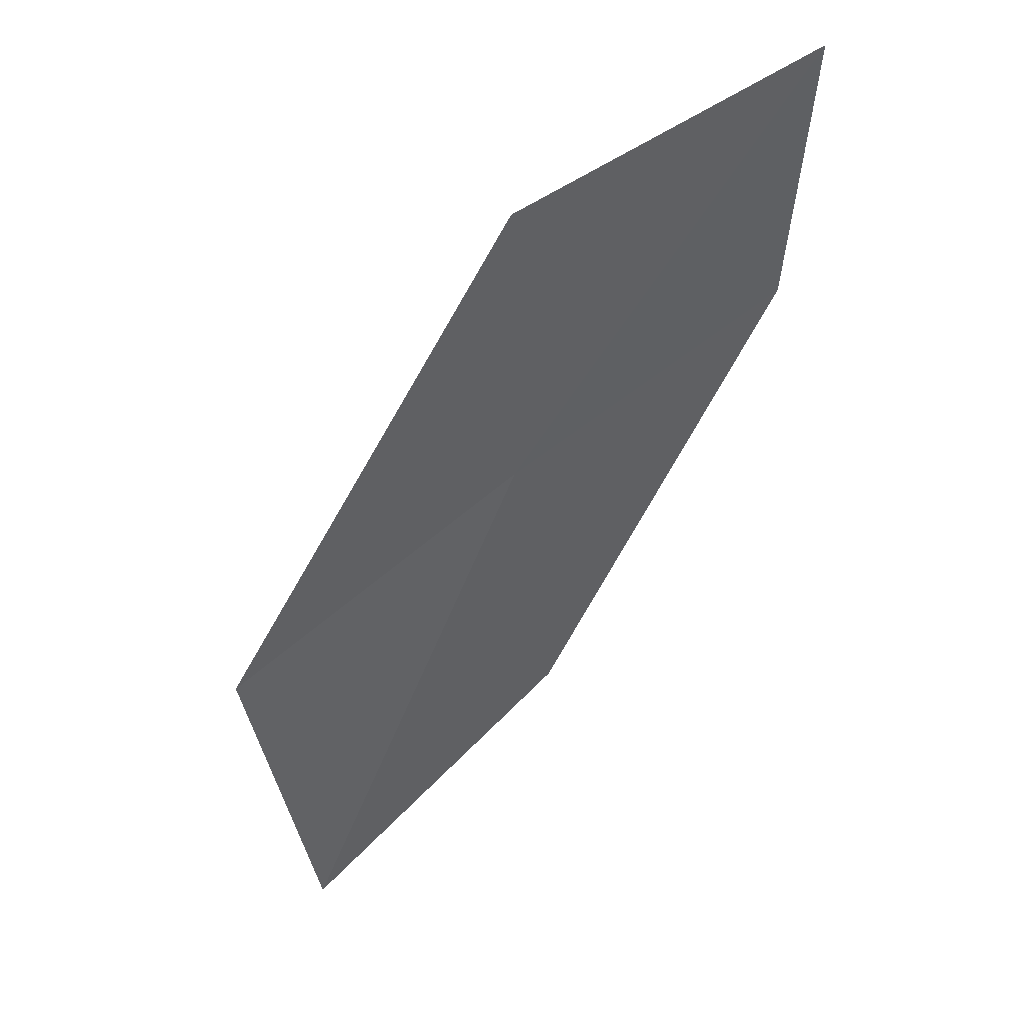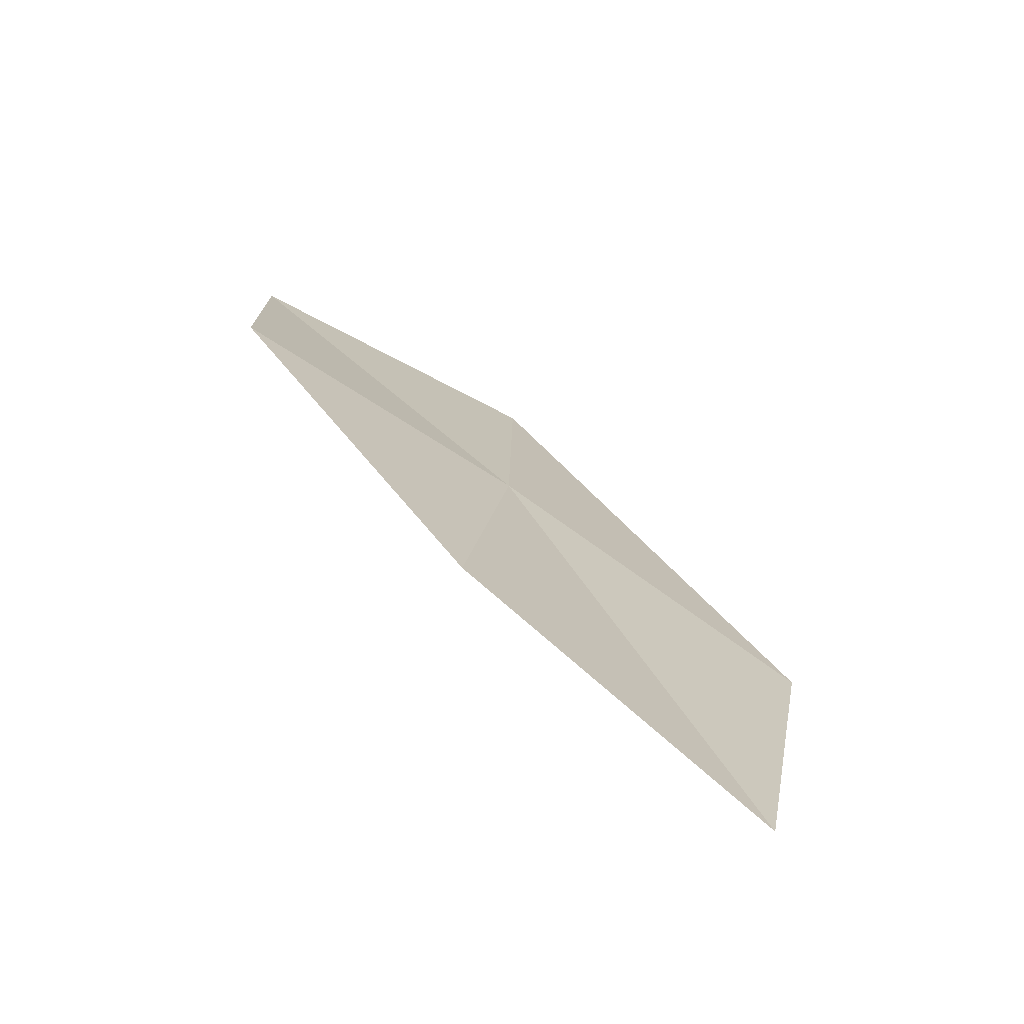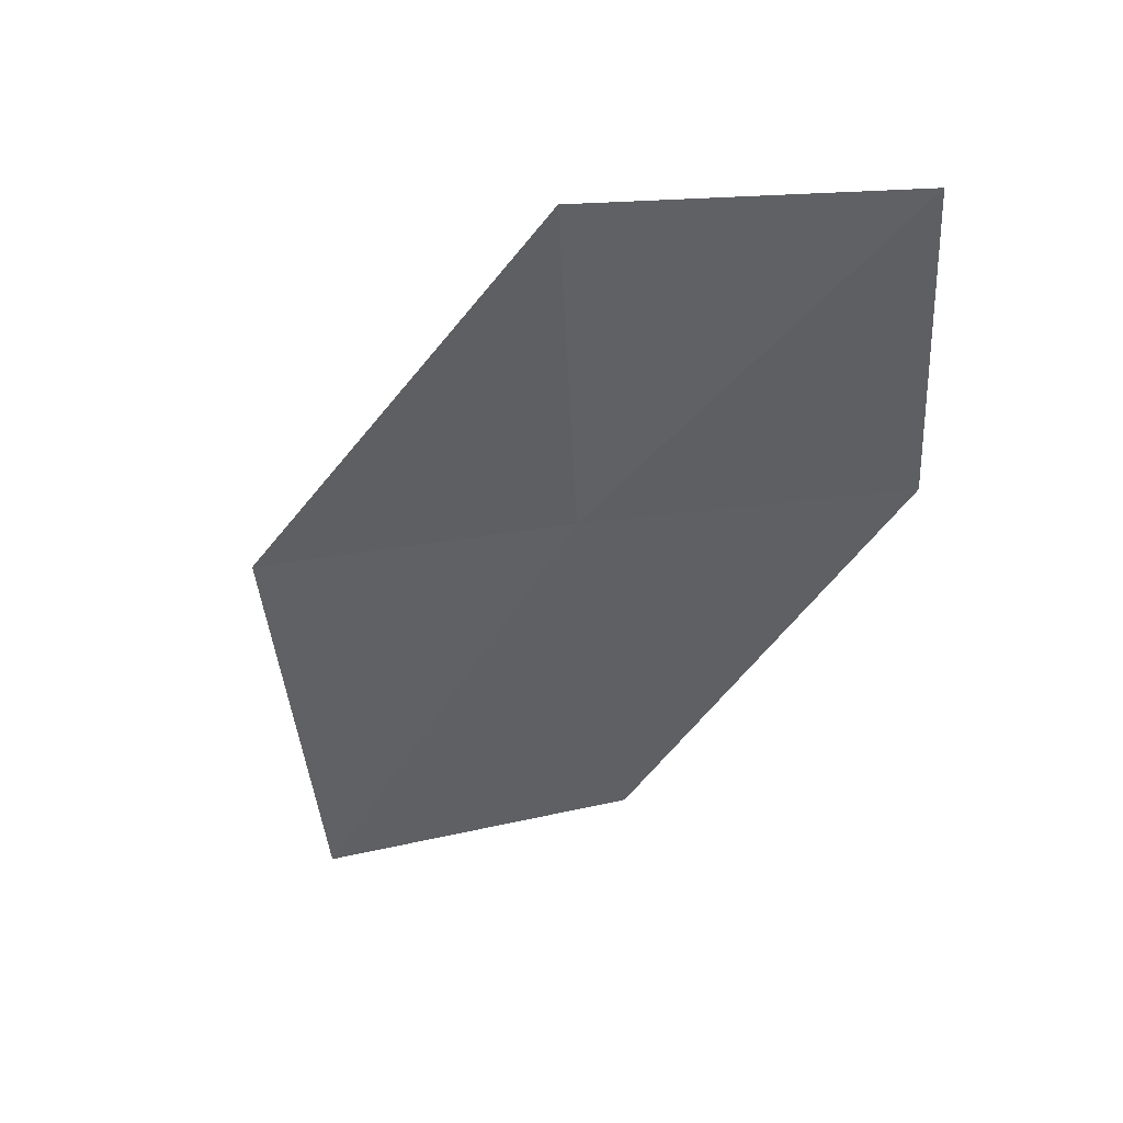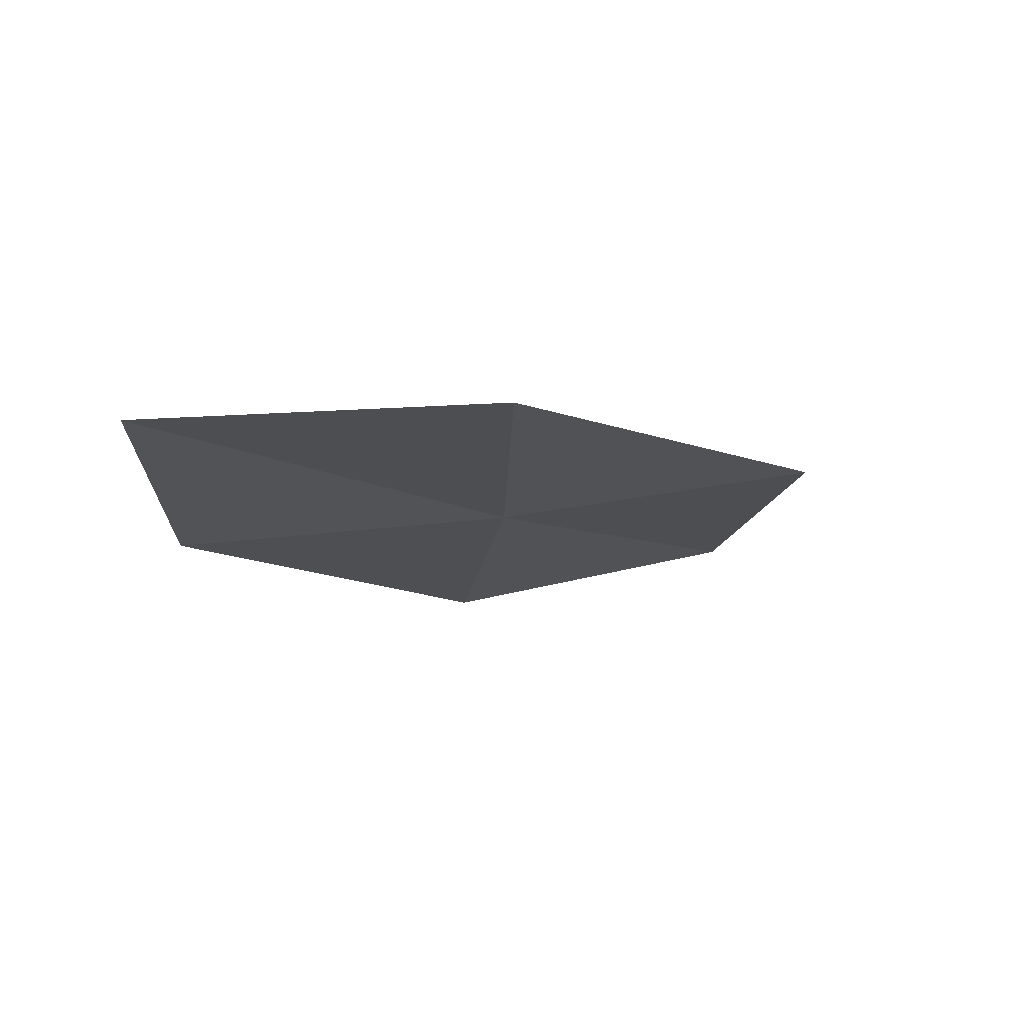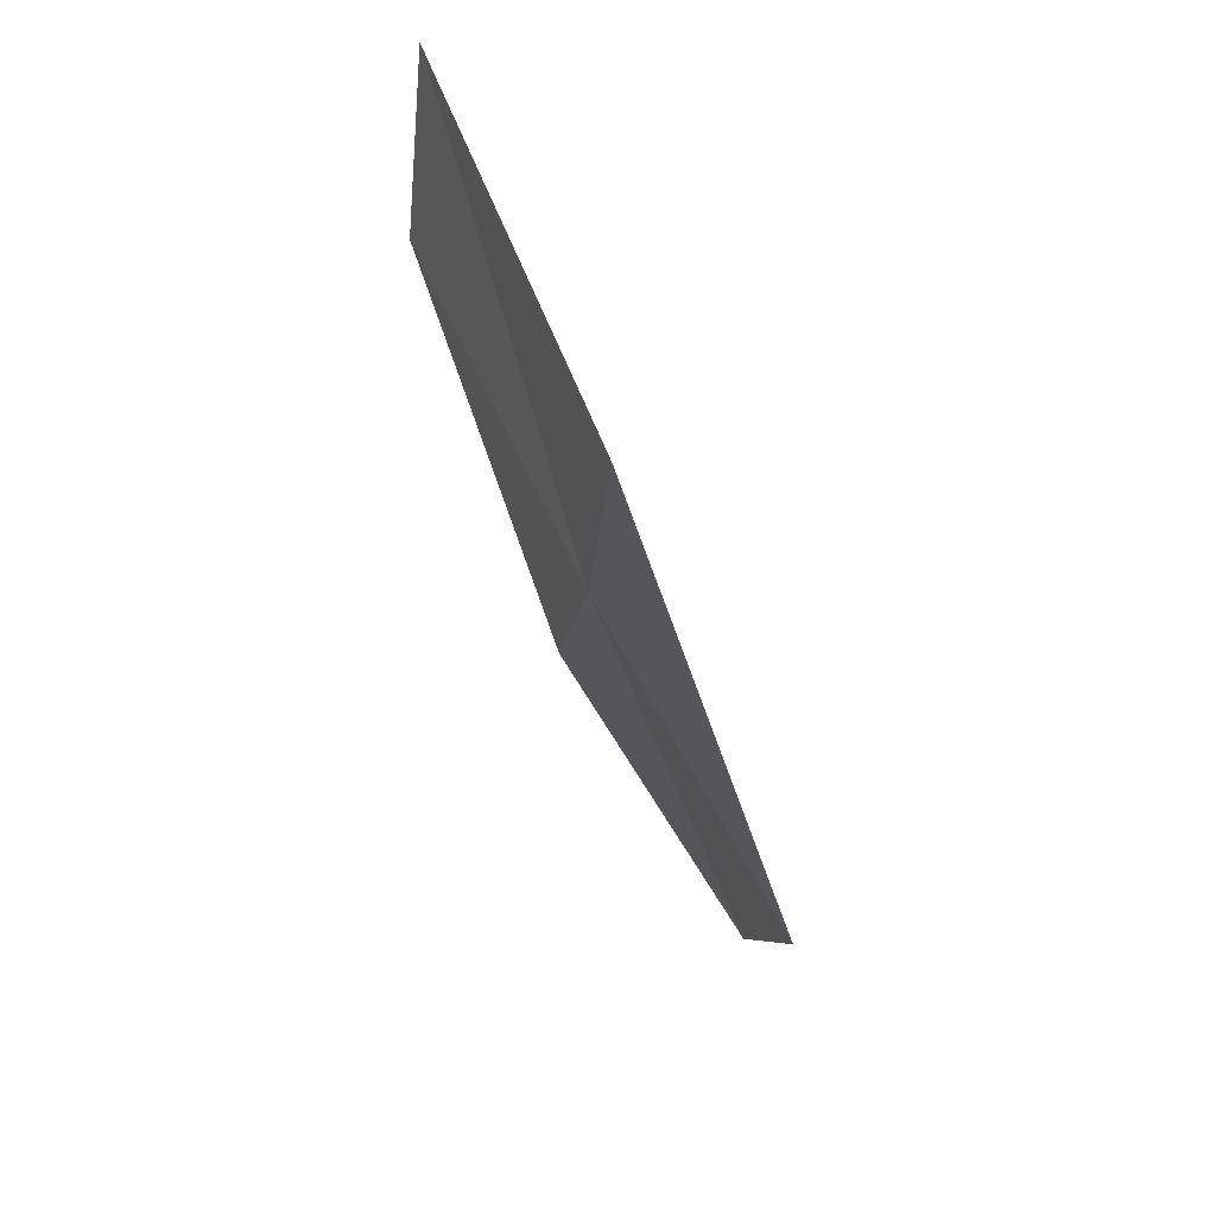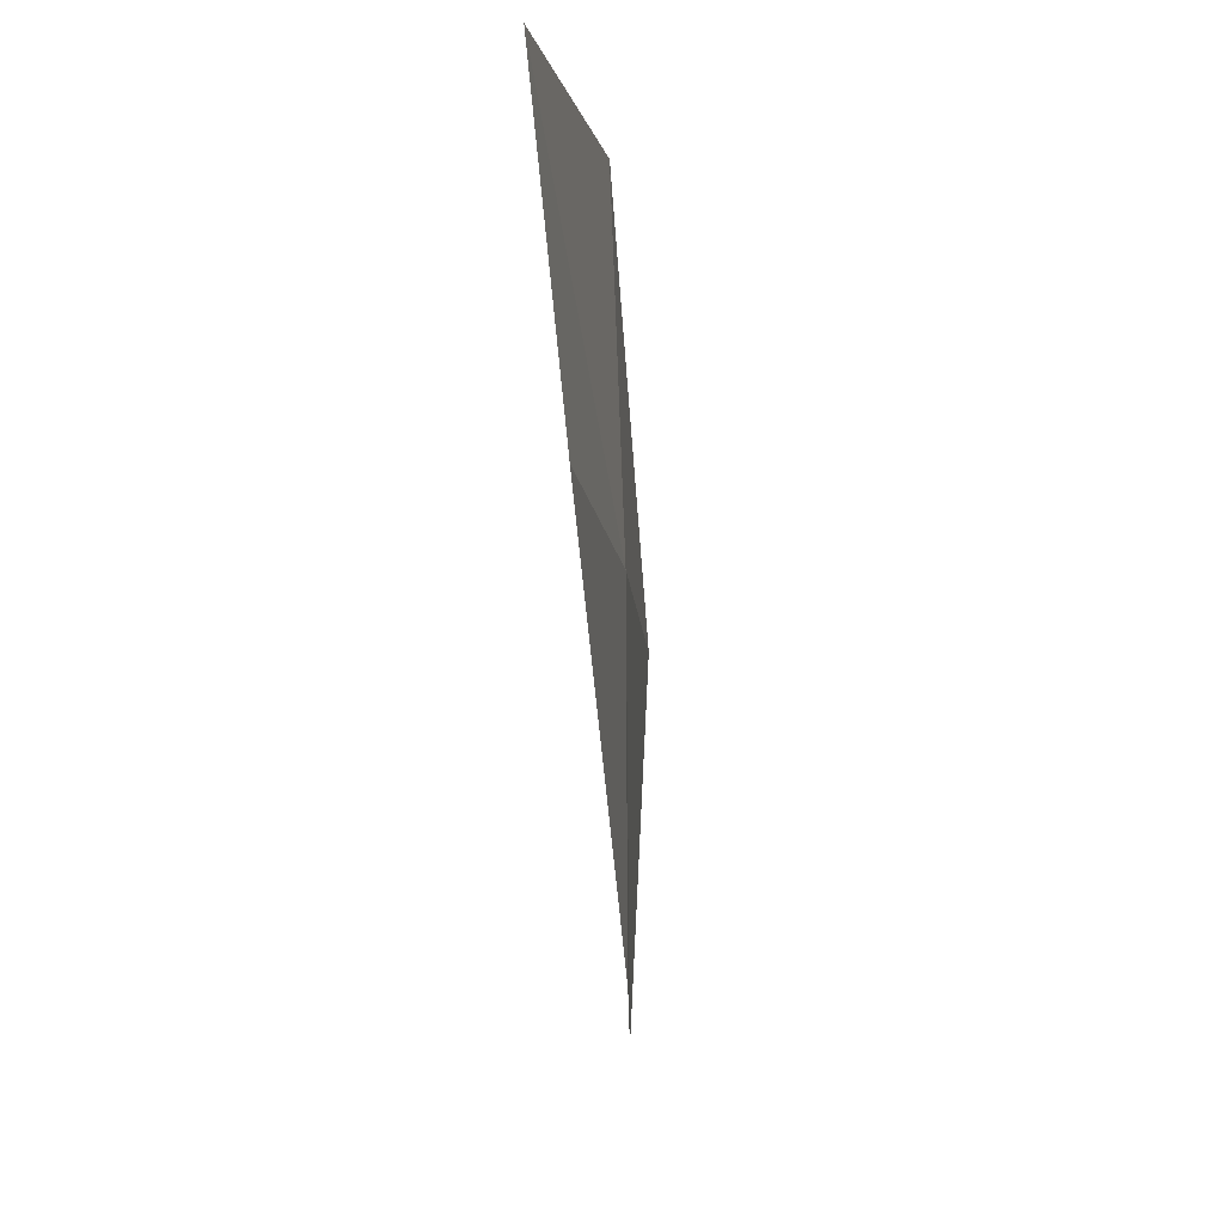
<metadata>
{"format":"obj","ext":"obj","renderer":"f3d","projection":"perspective","resolution":1024,"background":"white","views":[{"elev":45.4,"azim":-25.8,"up":"+Y"},{"elev":-72.5,"azim":156.4,"up":"+Y"},{"elev":38.9,"azim":22.5,"up":"+Y"},{"elev":76.3,"azim":173.3,"up":"+Y"},{"elev":74.1,"azim":-115.0,"up":"+Y"},{"elev":8.1,"azim":101.4,"up":"+Y"}]}
</metadata>
<code>
v -13.75 -5.168 1.762
v -13.8 -3.657 1.834
v -12.39 -3.285 1.822
v -12.39 -4.659 1.677
v -15.19 -5.709 1.944
v -13.53 -6.706 1.711
v -14.91 -7.384 1.97
f 1 3 2
f 1 4 3
f 1 2 5
f 1 6 4
f 1 5 7
f 1 7 6

</code>
